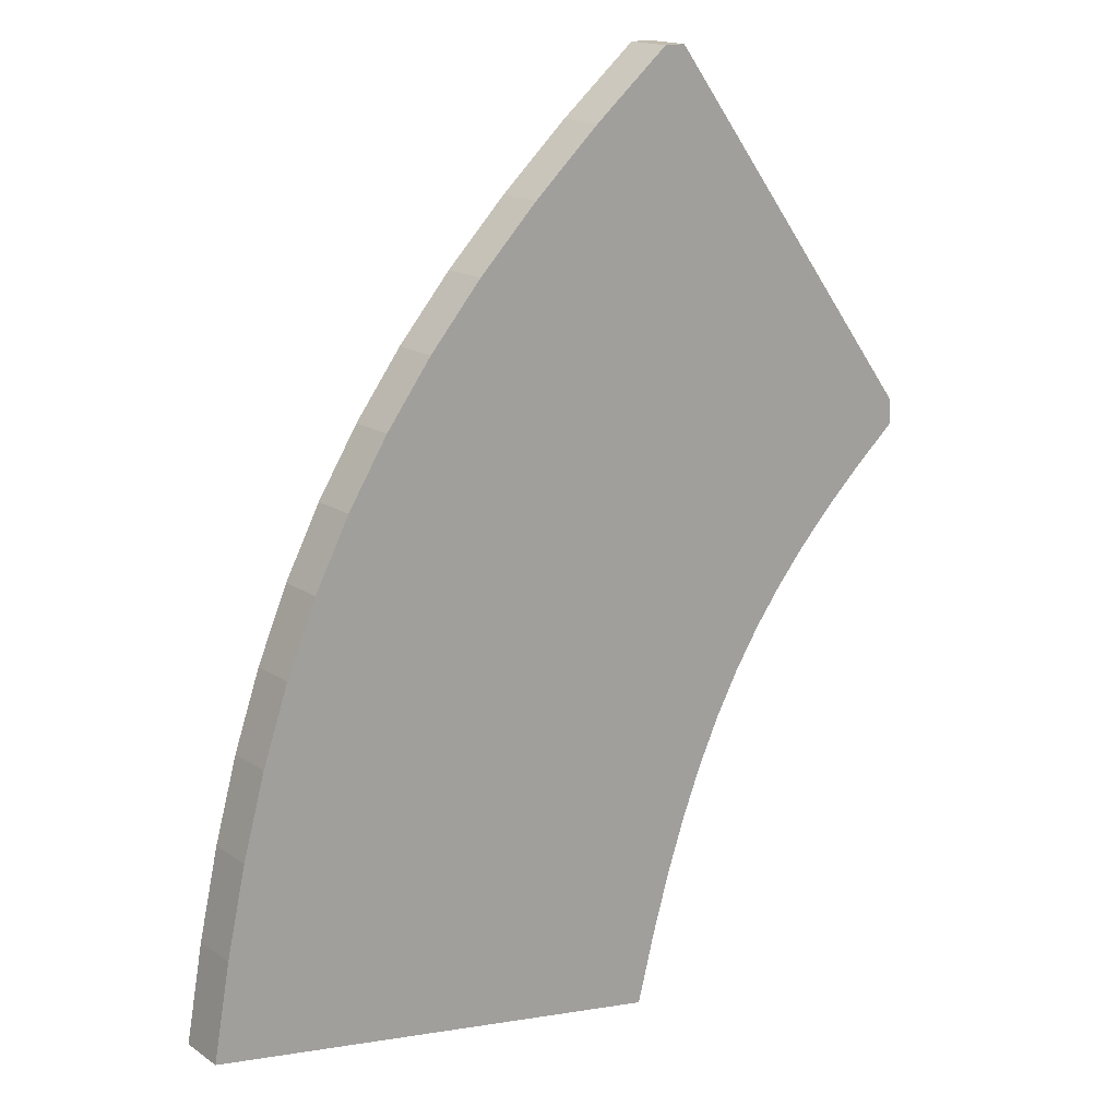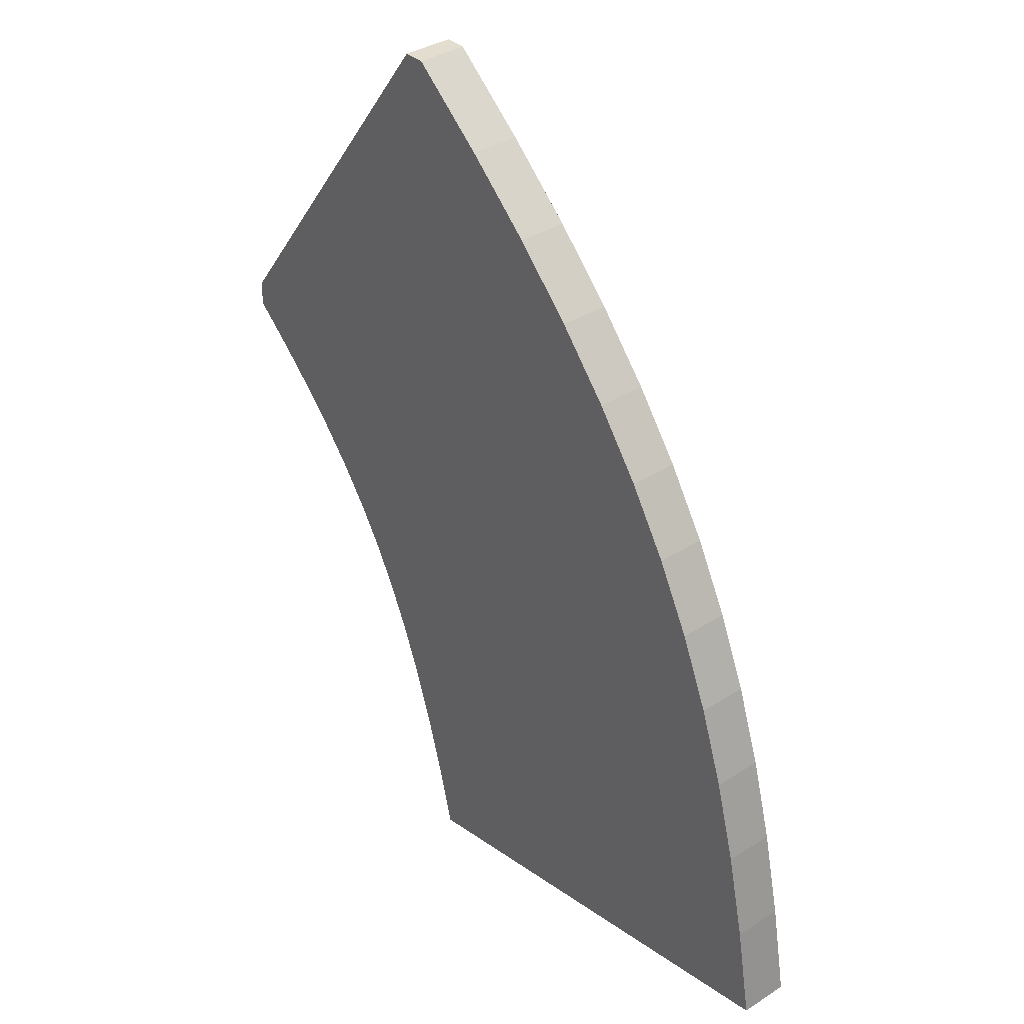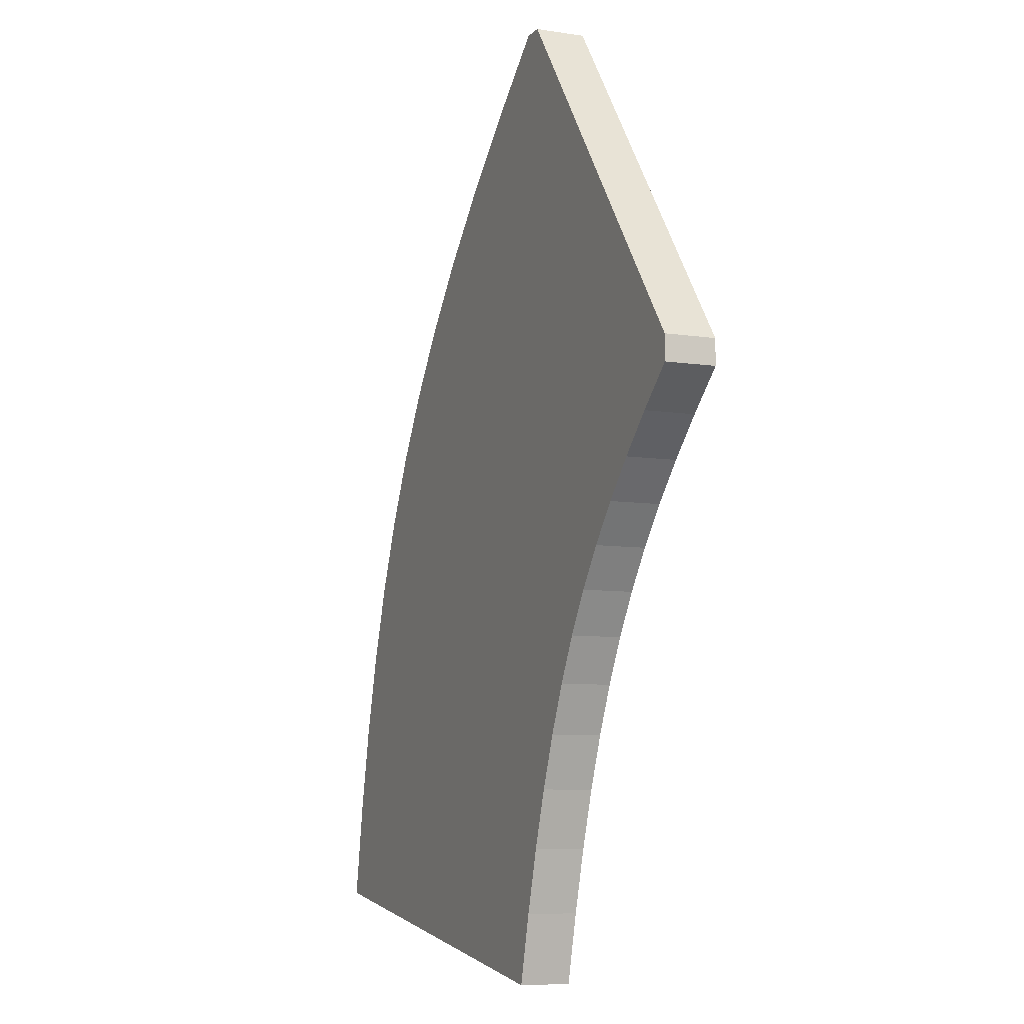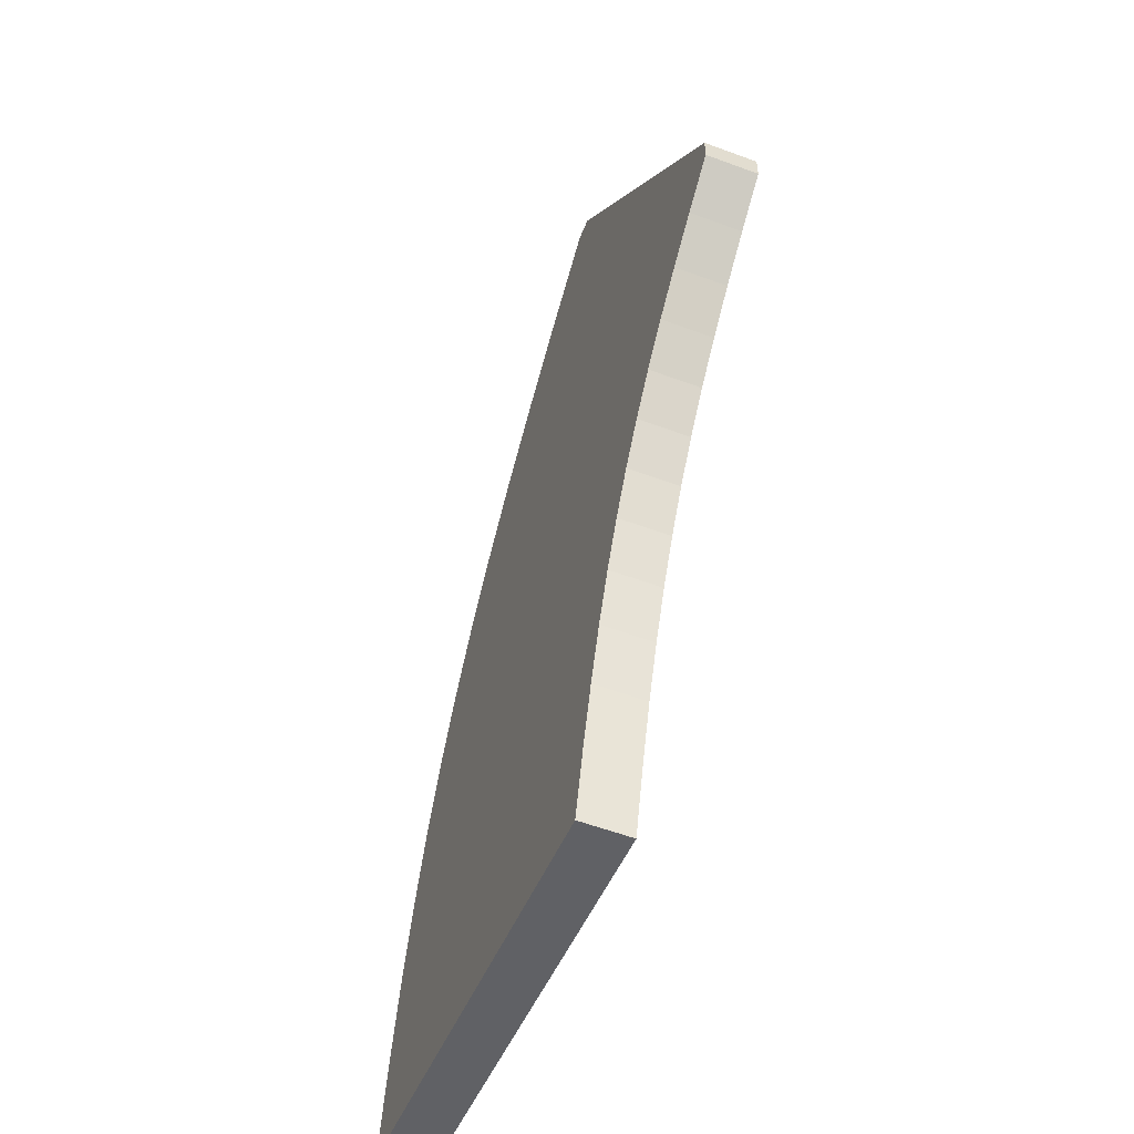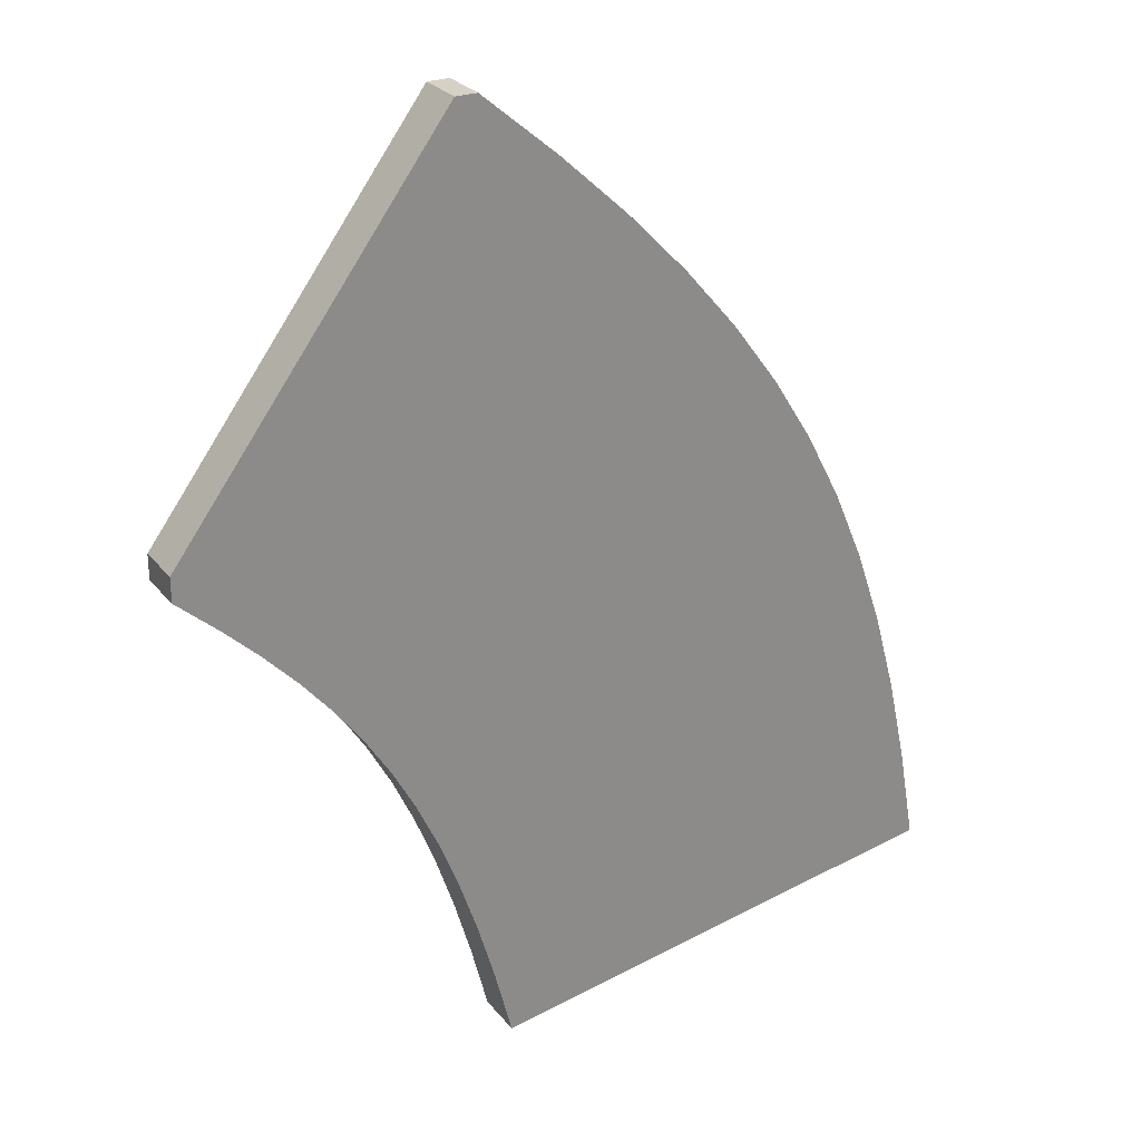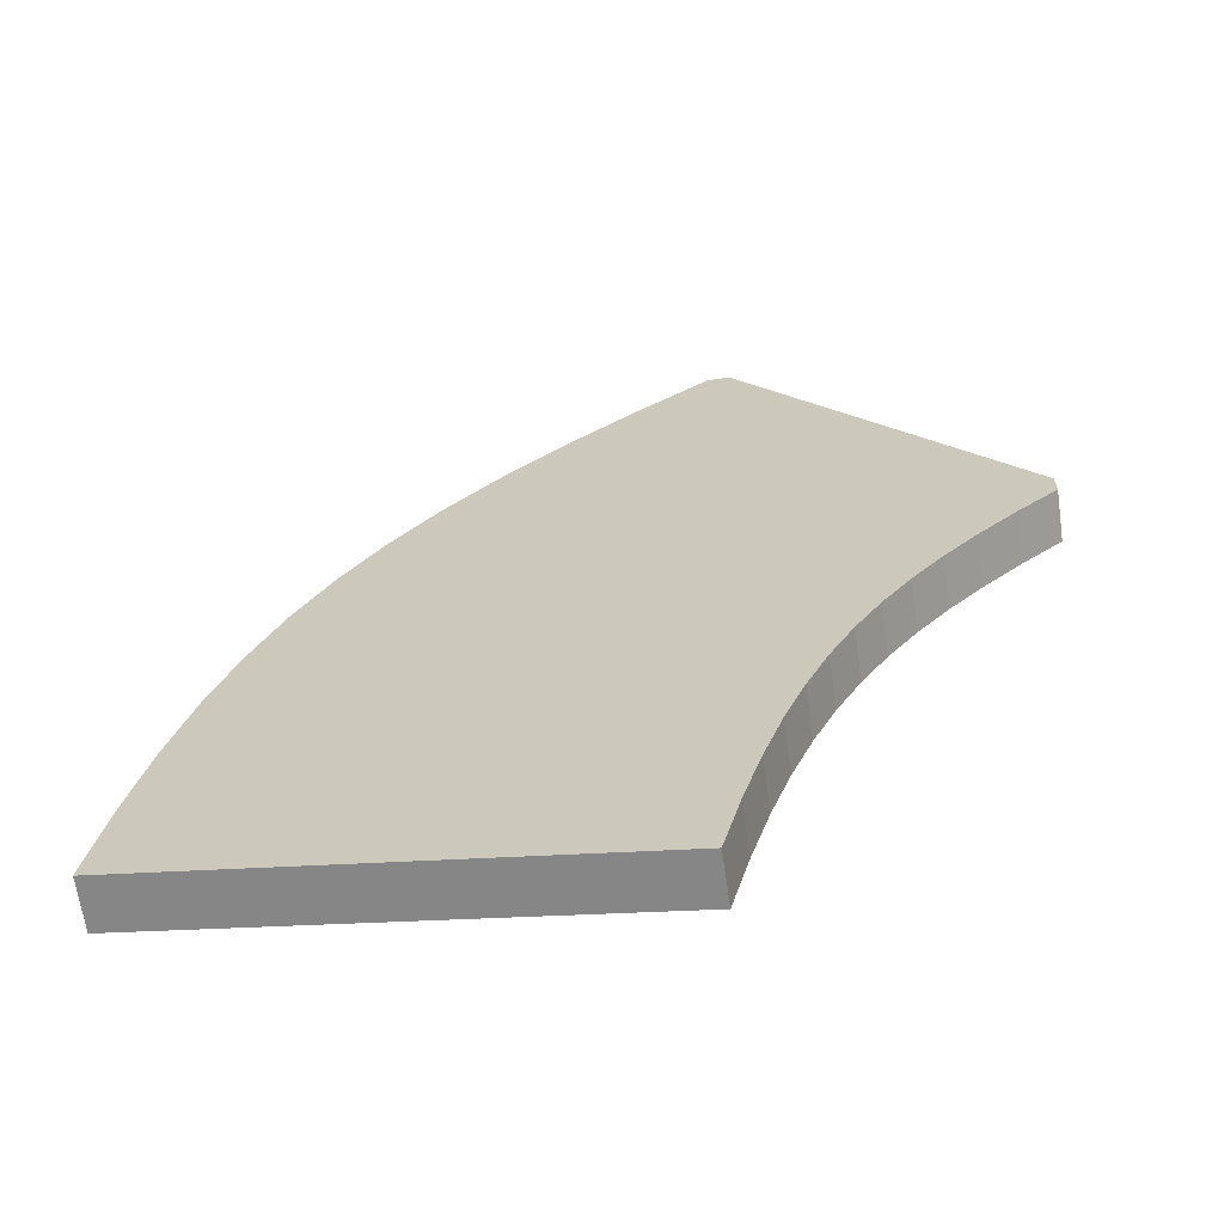
<metadata>
{"format":"obj","ext":"obj","renderer":"f3d","projection":"perspective","resolution":1024,"background":"white","views":[{"elev":16.4,"azim":143.7,"up":"+Z"},{"elev":35.6,"azim":49.7,"up":"+Z"},{"elev":-8.1,"azim":-113.2,"up":"+Z"},{"elev":-56.3,"azim":-111.3,"up":"+Z"},{"elev":26.7,"azim":-29.9,"up":"+Z"},{"elev":-65.2,"azim":-171.8,"up":"+Z"}]}
</metadata>
<code>
o Curve
v 0.06703 0 -0.07322
v 0.02667 0 -0.07985
v 0.02521 0 -0.07411
v 0.02369 0 -0.06889
v 0.02209 0 -0.06415
v 0.02038 0 -0.05982
v 0.01855 0 -0.05585
v 0.01656 0 -0.05218
v 0.01439 0 -0.04876
v 0.01202 0 -0.04552
v 0.009423 0 -0.04242
v 0.006569 0 -0.03938
v 0.003436 0 -0.03636
v 0 0 -0.0333
v 0 0 -0.03325
v 0 0 -0.03314
v 0 0 -0.03297
v 0 0 -0.03275
v 0 0 -0.0325
v 0 0 -0.03224
v 0 0 -0.03198
v 0 0 -0.03173
v 0 0 -0.03151
v 0 0 -0.03134
v 0 0 -0.03122
v 0 0 -0.03118
v 0.02314 0 -0.000141
v 0.02498 0 -0.000141
v 0.03142 0 -0.005621
v 0.03718 0 -0.01096
v 0.04228 0 -0.01624
v 0.04679 0 -0.02153
v 0.05075 0 -0.02691
v 0.05421 0 -0.03245
v 0.0572 0 -0.03822
v 0.0598 0 -0.04431
v 0.06203 0 -0.05077
v 0.06394 0 -0.0577
v 0.0656 0 -0.06516
v 0.06703 -0.004222 -0.07322
v 0.02667 -0.004222 -0.07985
v 0.02521 -0.004222 -0.07411
v 0.02369 -0.004222 -0.06889
v 0.02209 -0.004222 -0.06415
v 0.02038 -0.004222 -0.05982
v 0.01855 -0.004222 -0.05585
v 0.01656 -0.004222 -0.05218
v 0.01439 -0.004222 -0.04876
v 0.01202 -0.004222 -0.04552
v 0.009423 -0.004222 -0.04242
v 0.006569 -0.004222 -0.03938
v 0.003436 -0.004222 -0.03636
v 0 -0.004222 -0.0333
v 0 -0.004222 -0.03325
v 0 -0.004222 -0.03314
v 0 -0.004222 -0.03297
v 0 -0.004222 -0.03275
v 0 -0.004222 -0.0325
v 0 -0.004222 -0.03224
v 0 -0.004222 -0.03198
v 0 -0.004222 -0.03173
v 0 -0.004222 -0.03151
v 0 -0.004222 -0.03134
v 0 -0.004222 -0.03122
v 0 -0.004222 -0.03118
v 0.02314 -0.004222 -0.000141
v 0.02498 -0.004222 -0.000141
v 0.03142 -0.004222 -0.005621
v 0.03718 -0.004222 -0.01096
v 0.04228 -0.004222 -0.01624
v 0.04679 -0.004222 -0.02153
v 0.05075 -0.004222 -0.02691
v 0.05421 -0.004222 -0.03245
v 0.0572 -0.004222 -0.03822
v 0.0598 -0.004222 -0.04431
v 0.06203 -0.004222 -0.05077
v 0.06394 -0.004222 -0.0577
v 0.0656 -0.004222 -0.06516
f 3 2 1
f 4 3 1
f 4 1 39
f 5 4 39
f 5 39 38
f 6 5 38
f 7 6 38
f 7 38 37
f 8 7 37
f 9 8 37
f 9 37 36
f 10 9 36
f 11 10 36
f 11 36 35
f 12 11 35
f 13 12 35
f 13 35 34
f 14 13 34
f 15 14 34
f 16 15 34
f 17 16 34
f 18 17 34
f 19 18 34
f 20 19 34
f 20 34 33
f 21 20 33
f 22 21 33
f 23 22 33
f 24 23 33
f 25 24 33
f 26 25 33
f 27 26 33
f 27 33 32
f 27 32 31
f 27 31 30
f 27 30 29
f 27 29 28
f 42 40 41
f 43 40 42
f 43 78 40
f 44 78 43
f 44 77 78
f 45 77 44
f 46 77 45
f 46 76 77
f 47 76 46
f 48 76 47
f 48 75 76
f 49 75 48
f 50 75 49
f 50 74 75
f 51 74 50
f 52 74 51
f 52 73 74
f 53 73 52
f 54 73 53
f 55 73 54
f 56 73 55
f 57 73 56
f 58 73 57
f 59 73 58
f 59 72 73
f 60 72 59
f 61 72 60
f 62 72 61
f 63 72 62
f 64 72 63
f 65 72 64
f 66 72 65
f 66 71 72
f 66 70 71
f 66 69 70
f 66 68 69
f 66 67 68
f 9 10 49 48
f 15 16 55 54
f 10 11 50 49
f 39 1 40 78
f 24 25 64 63
f 28 29 68 67
f 35 36 75 74
f 25 26 65 64
f 12 13 52 51
f 16 17 56 55
f 26 27 66 65
f 13 14 53 52
f 36 37 76 75
f 27 28 67 66
f 14 15 54 53
f 37 38 77 76
f 1 2 41 40
f 2 3 42 41
f 30 31 70 69
f 3 4 43 42
f 11 12 51 50
f 17 18 57 56
f 38 39 78 77
f 4 5 44 43
f 31 32 71 70
f 18 19 58 57
f 5 6 45 44
f 32 33 72 71
f 19 20 59 58
f 6 7 46 45
f 33 34 73 72
f 20 21 60 59
f 29 30 69 68
f 7 8 47 46
f 34 35 74 73
f 21 22 61 60
f 8 9 48 47
f 23 24 63 62
f 22 23 62 61

</code>
